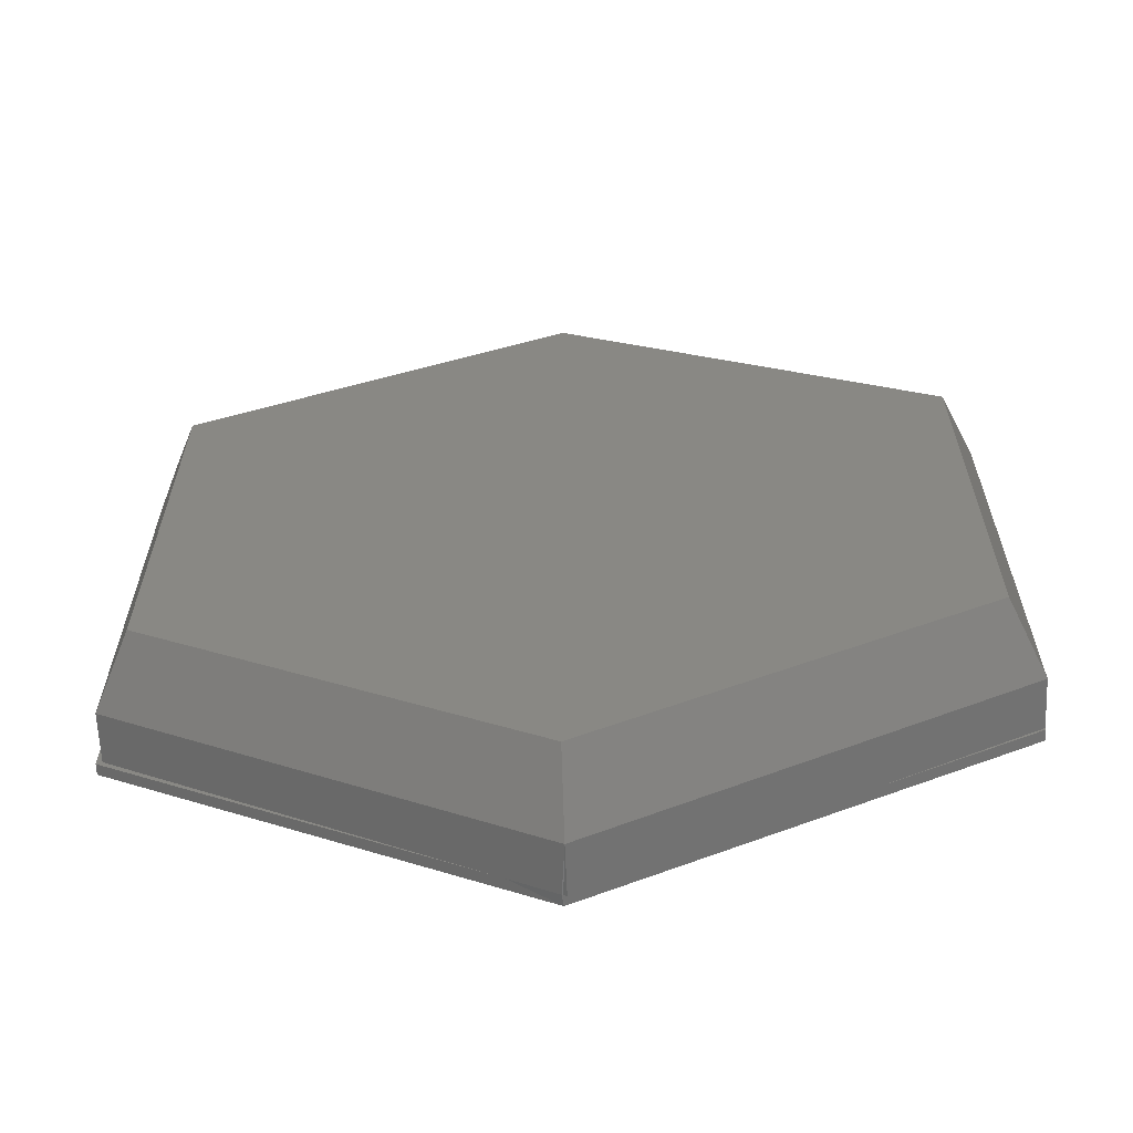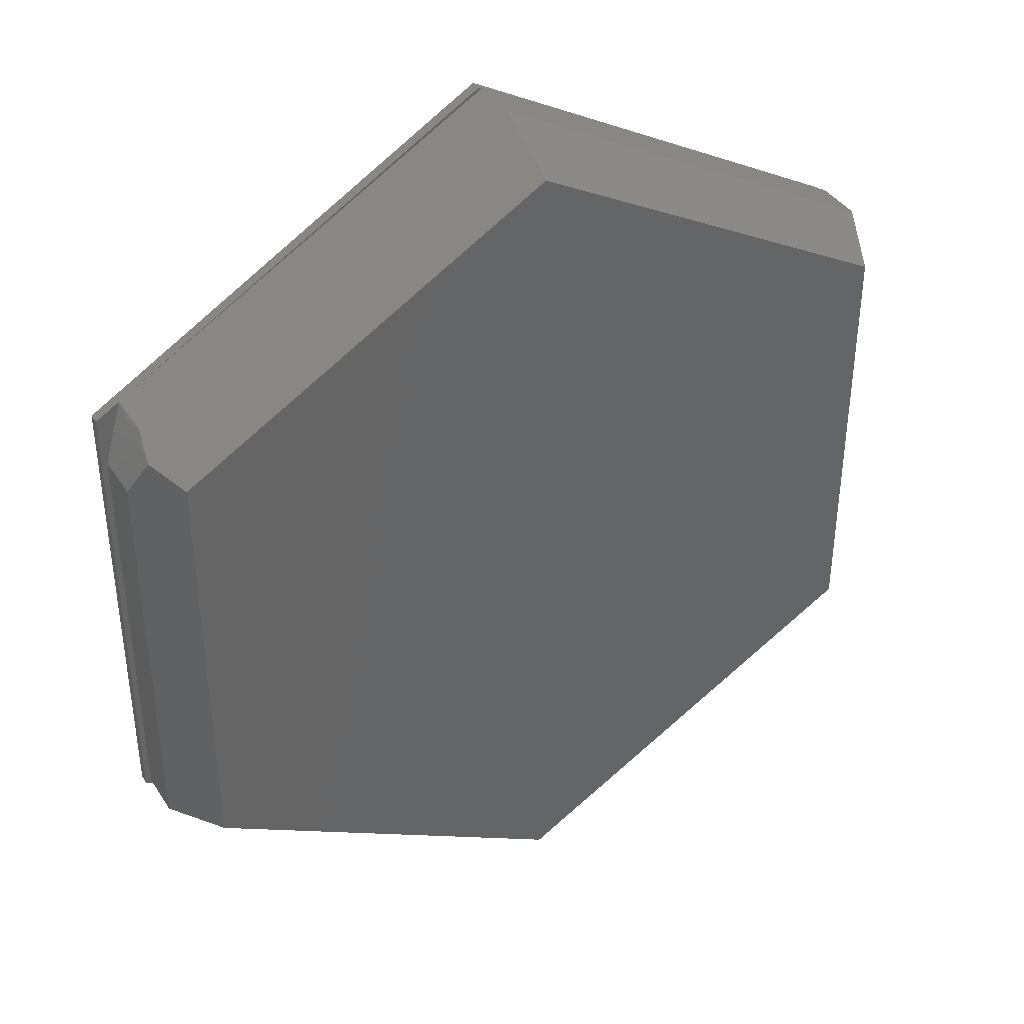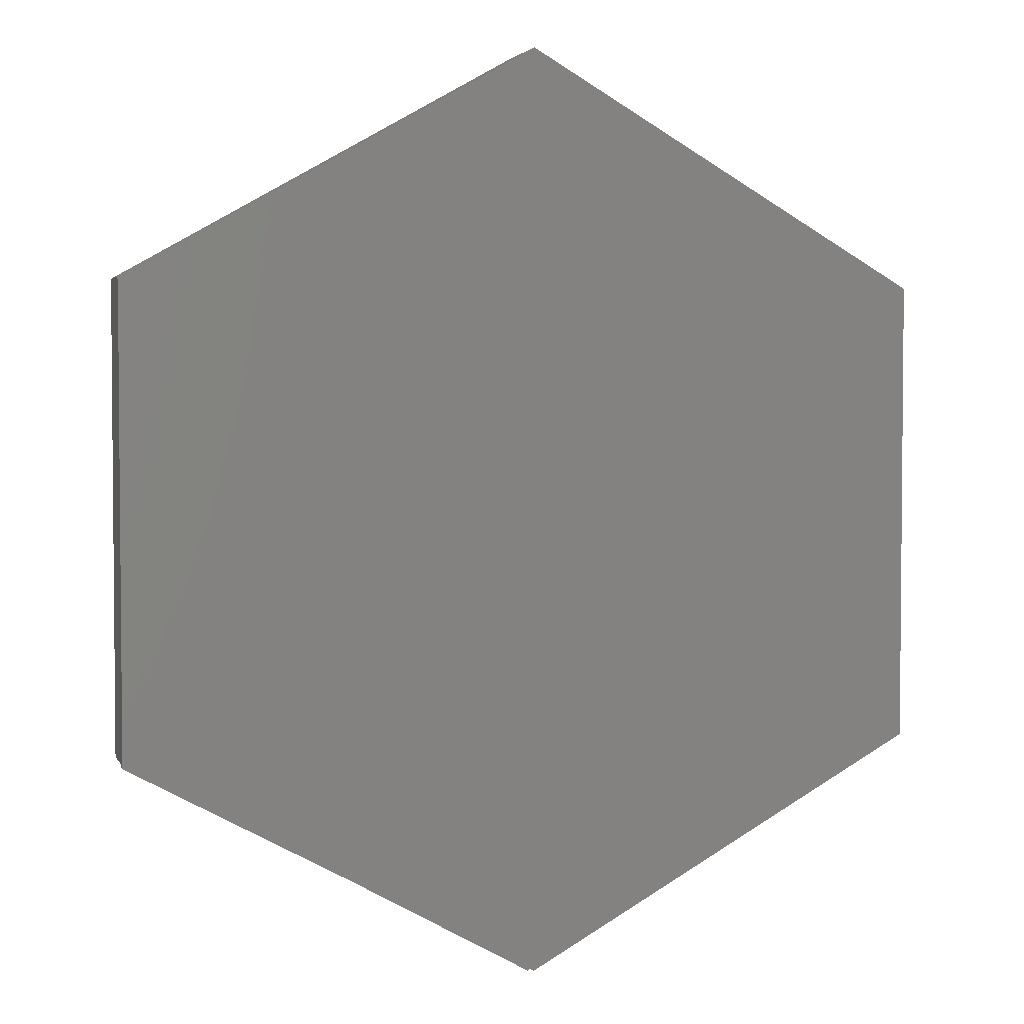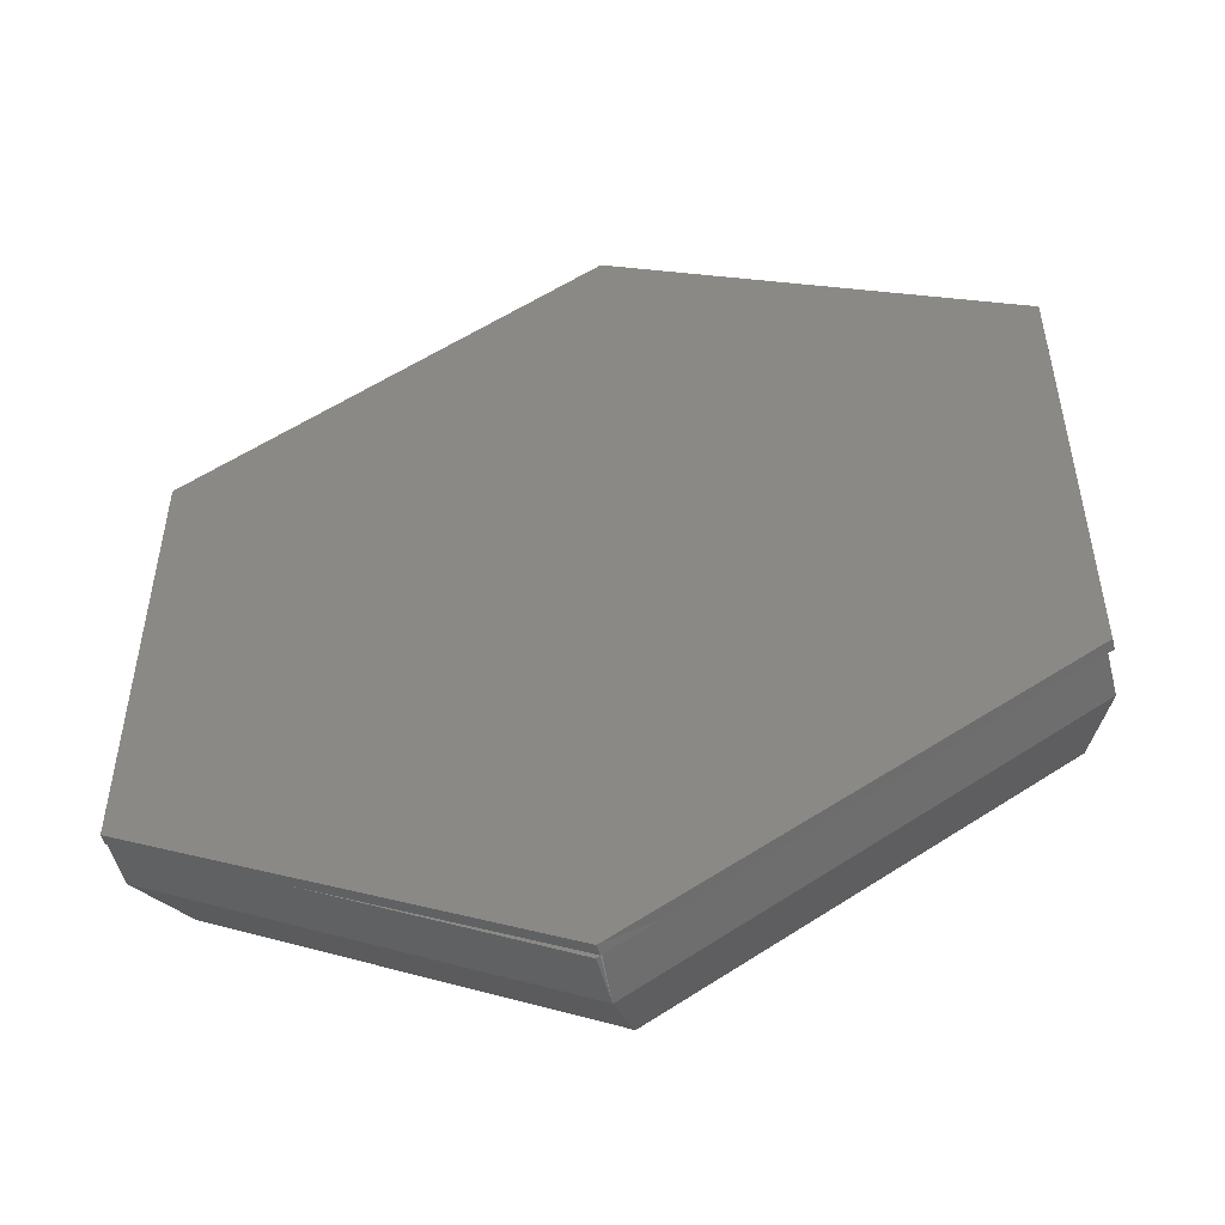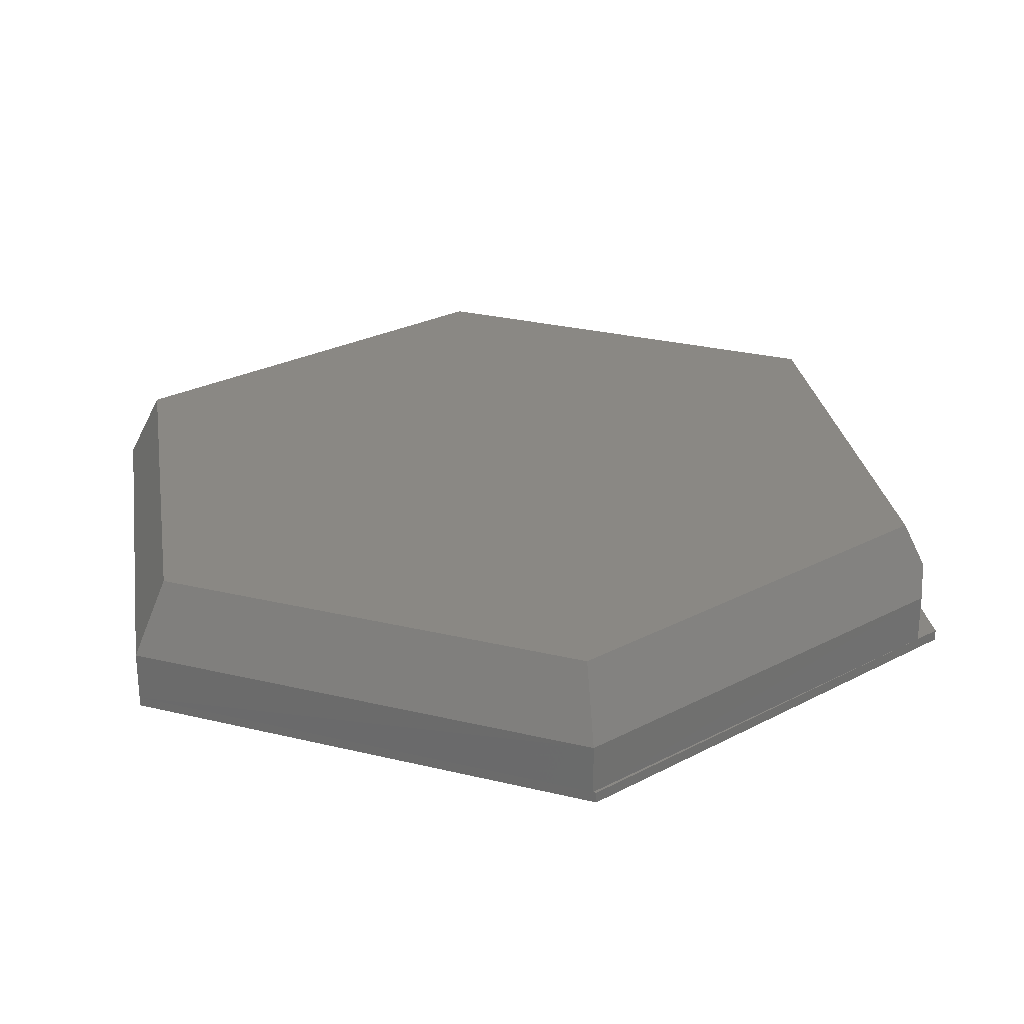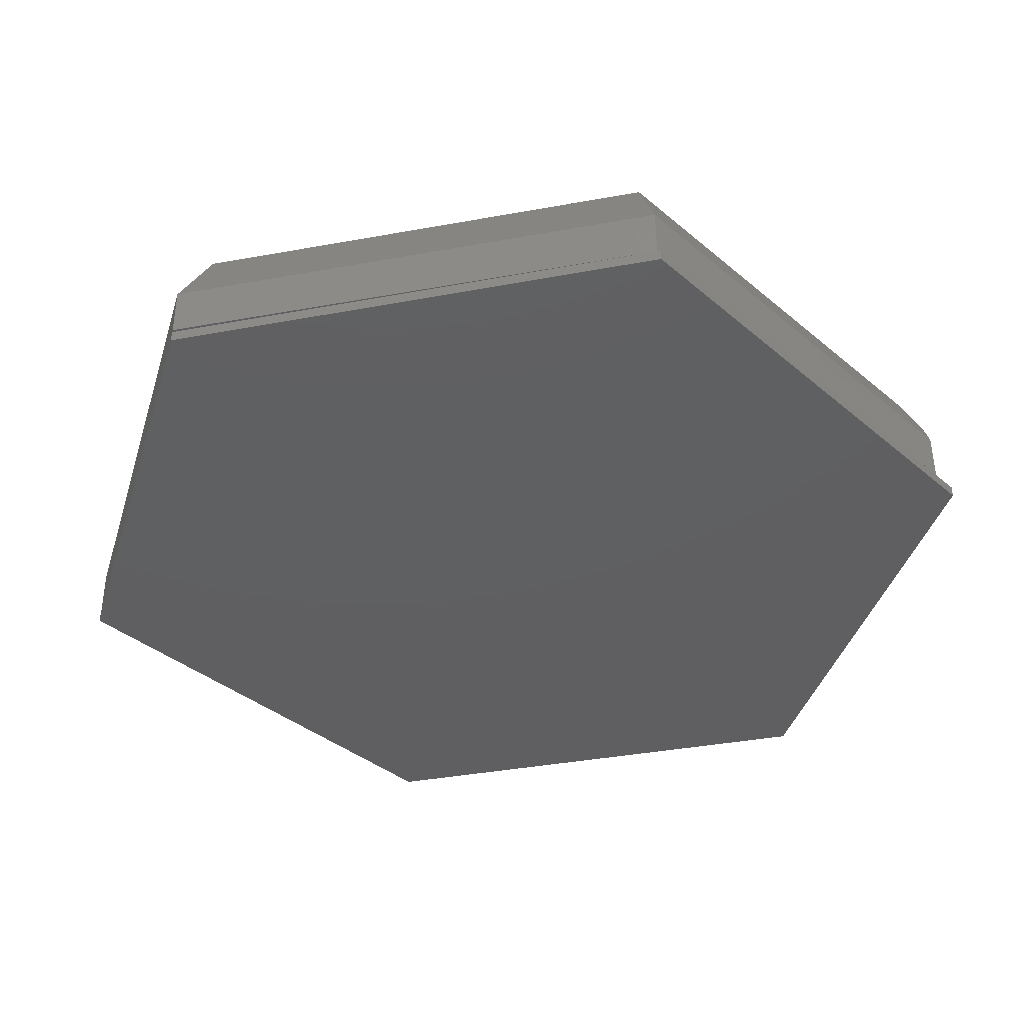
<metadata>
{"format":"stl","ext":"stl","renderer":"f3d","projection":"perspective","resolution":1024,"background":"white","views":[{"elev":-63.3,"azim":-177.6,"up":"+Z"},{"elev":38.9,"azim":150.4,"up":"+Z"},{"elev":3.2,"azim":-16.0,"up":"+Z"},{"elev":-51.5,"azim":14.4,"up":"+Z"},{"elev":27.2,"azim":-9.0,"up":"+Y"},{"elev":-39.3,"azim":-16.5,"up":"+Y"}]}
</metadata>
<code>
# stl→obj: 36 verts, 68 faces
v 0.006826 -0.1719 0.6762
v 0.006826 -0.1875 0.6762
v 0.559 -0.1719 0.3551
v 0.5938 -0.1875 0.3349
v 0.5938 -0.1719 0.3349
v 0.0027 -0.1719 0.6738
v -0.3595 -0.1719 -0.4755
v -0.5938 -0.1719 -0.3477
v -0.5938 -0.1719 -0.3438
v 0.07433 -0.1719 -0.6376
v 0.5859 -0.1719 -0.3438
v 0.5938 -0.1719 -0.3477
v 0.5859 -0.1719 0.2611
v 0.002303 -0.1719 -0.679
v 0.006826 -0.1719 -0.6753
v -0.5938 -0.1719 0.3392
v -0.5938 -0.1719 0.3349
v 0.5588 -0.1016 0.3548
v 0.5666 -0.05963 0.328
v 0.5859 -0.1016 0.2611
v 0.002303 -0.1016 0.6745
v 0.5859 -0.1016 -0.3438
v -0.5938 -0.1016 -0.3438
v -0.5938 -0.1016 0.3392
v 0.002303 -0.1016 -0.679
v 0.00875 -0.1719 -0.6753
v -0.5938 -0.1875 0.3349
v -0.5938 -0.1875 -0.3477
v 0.006826 -0.1875 -0.6753
v 0.5938 -0.1875 -0.3477
v 0.002059 1.197e-16 0.6206
v 0.5391 1.622e-16 0.3121
v 0.5391 1.273e-16 -0.3166
v 0.002059 5.053e-17 -0.6251
v -0.5469 6.726e-18 -0.3163
v -0.5469 4.16e-17 0.3118
f 1 2 3
f 3 2 4
f 3 4 5
f 6 1 3
f 7 8 9
f 10 11 12
f 11 5 12
f 11 13 5
f 13 3 5
f 7 14 15
f 6 16 17
f 18 3 19
f 19 3 13
f 19 13 20
f 3 18 6
f 6 18 21
f 11 22 13
f 13 22 20
f 23 9 24
f 24 9 17
f 24 17 16
f 6 21 16
f 16 21 24
f 25 22 11
f 25 11 10
f 25 10 26
f 25 26 15
f 25 15 14
f 25 14 23
f 23 14 7
f 23 7 9
f 27 17 28
f 28 17 9
f 28 9 8
f 17 27 6
f 6 27 2
f 6 2 1
f 29 15 26
f 29 26 10
f 29 10 12
f 29 12 30
f 7 15 29
f 7 29 28
f 7 28 8
f 28 29 30
f 28 30 27
f 27 30 4
f 27 4 2
f 30 12 4
f 4 12 5
f 31 21 32
f 32 21 18
f 32 18 19
f 22 33 20
f 20 33 32
f 20 32 19
f 33 34 35
f 31 32 36
f 36 32 33
f 36 33 35
f 21 31 24
f 24 31 36
f 25 34 22
f 22 34 33
f 23 35 25
f 25 35 34
f 24 36 23
f 23 36 35

</code>
